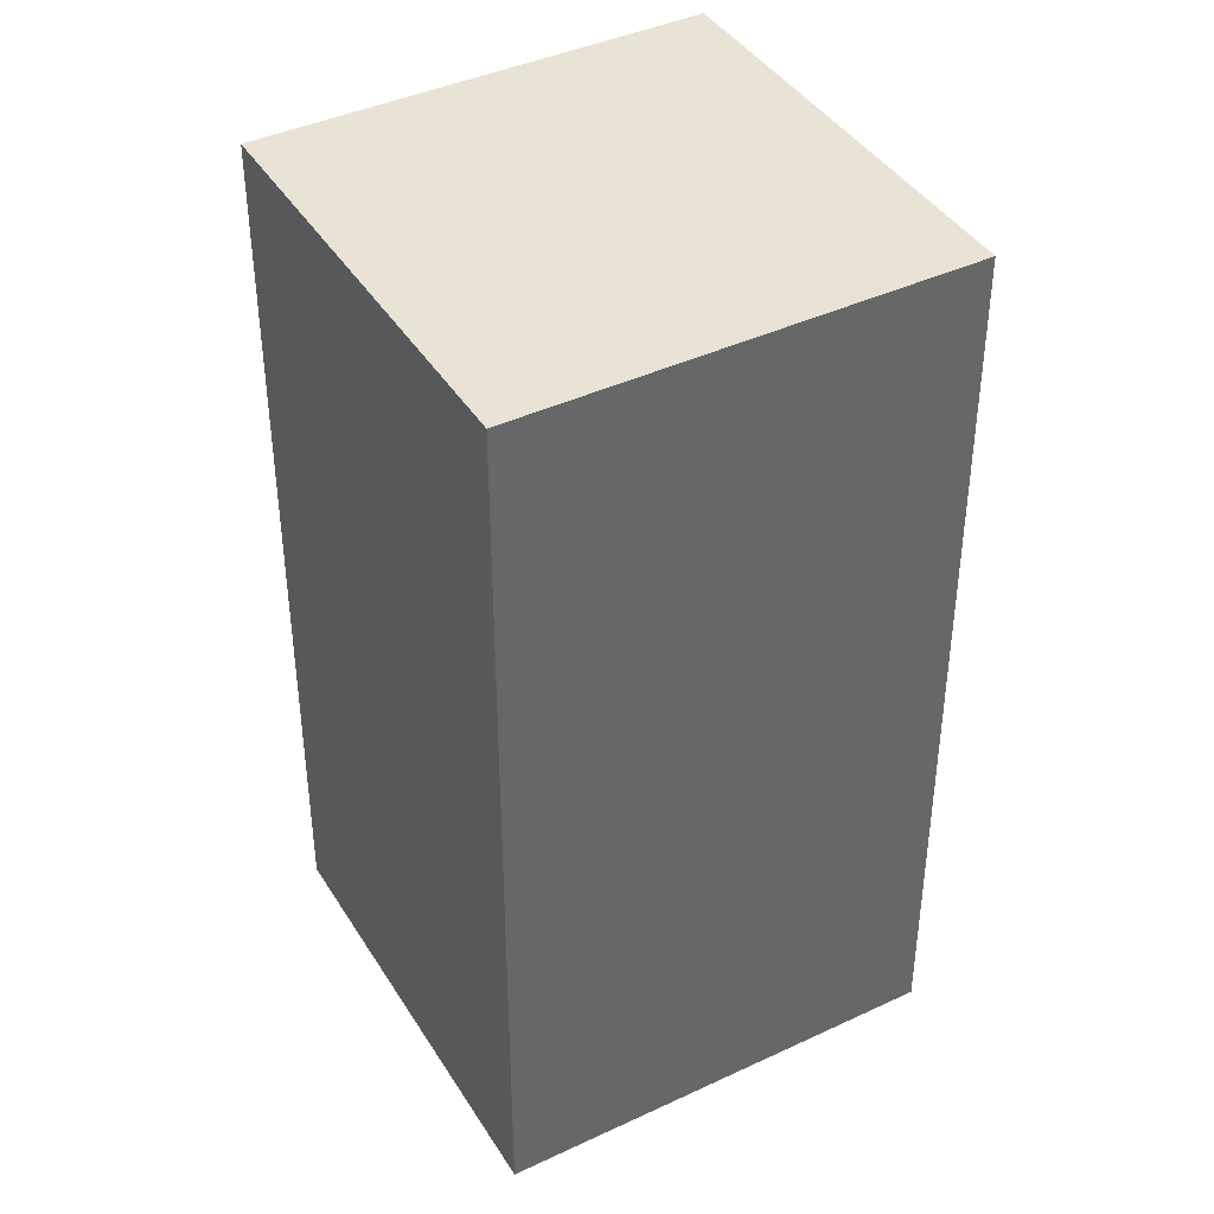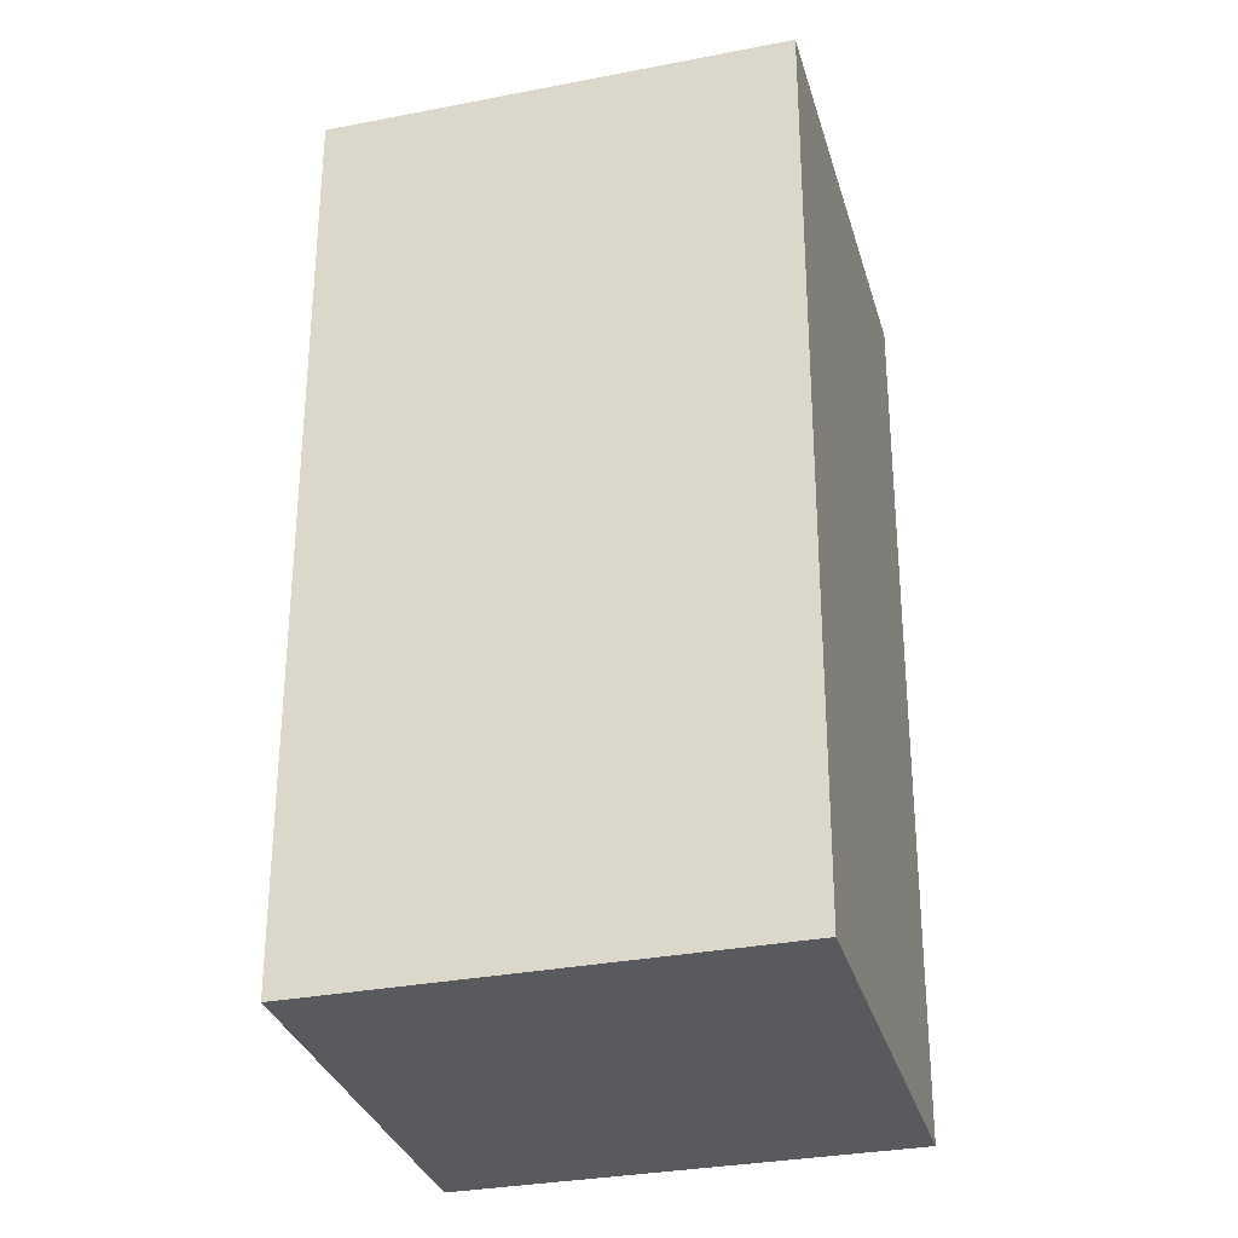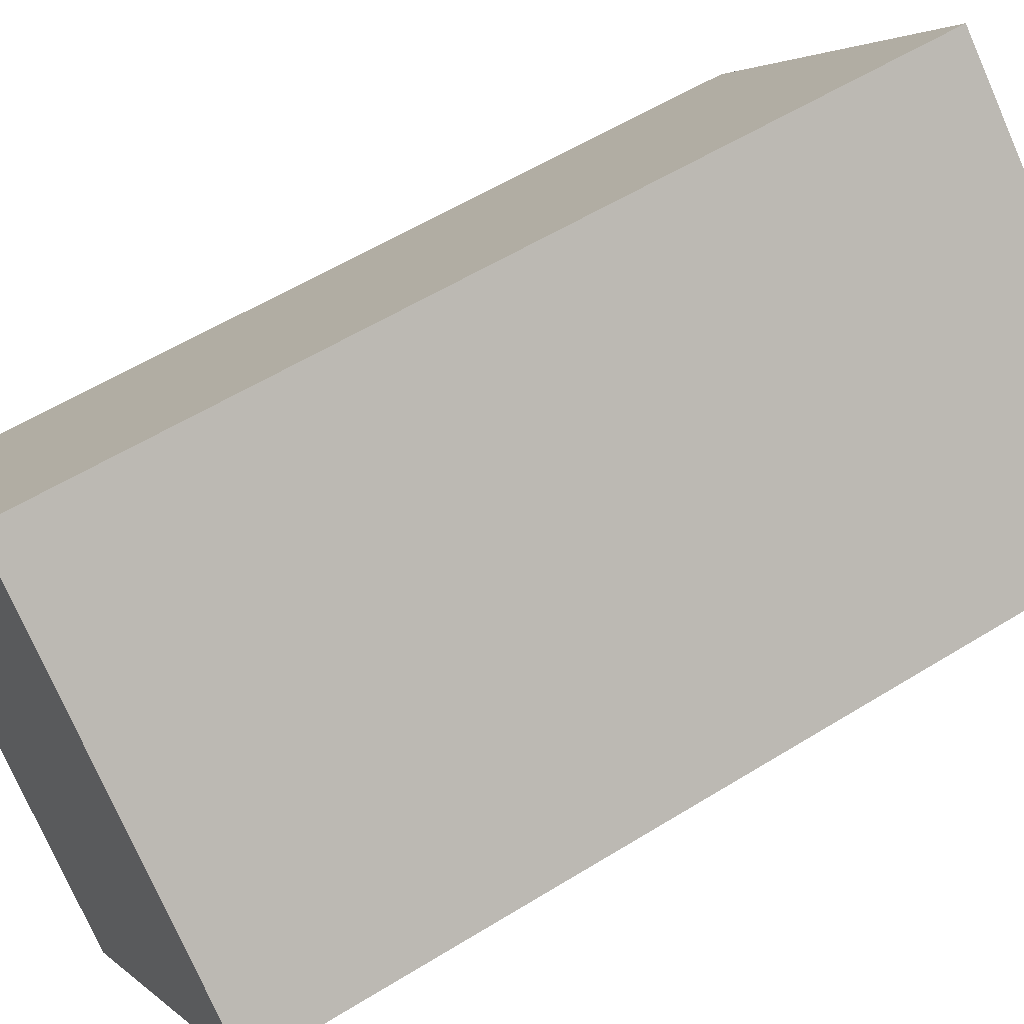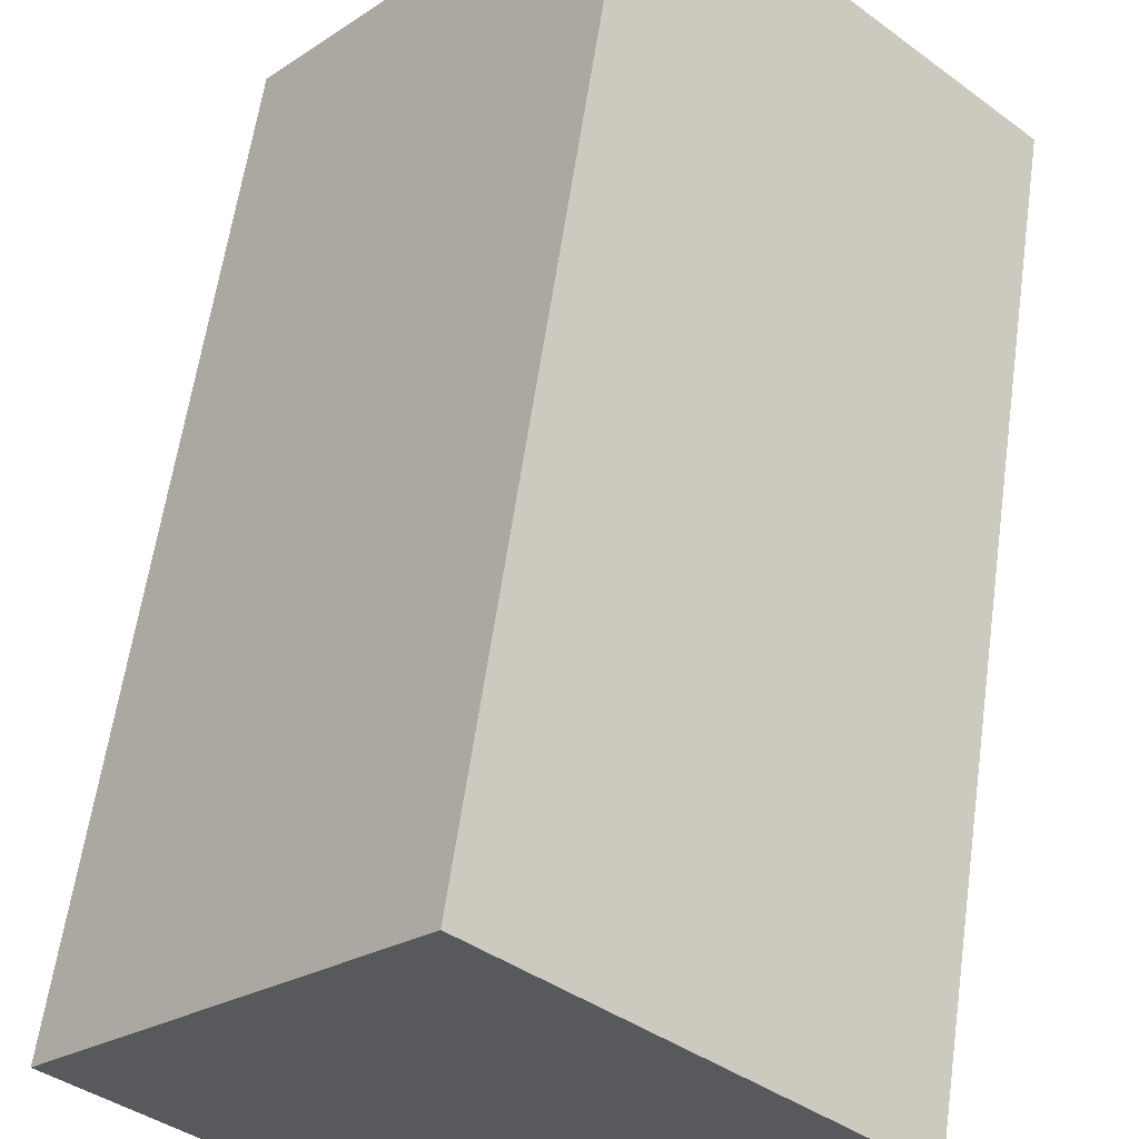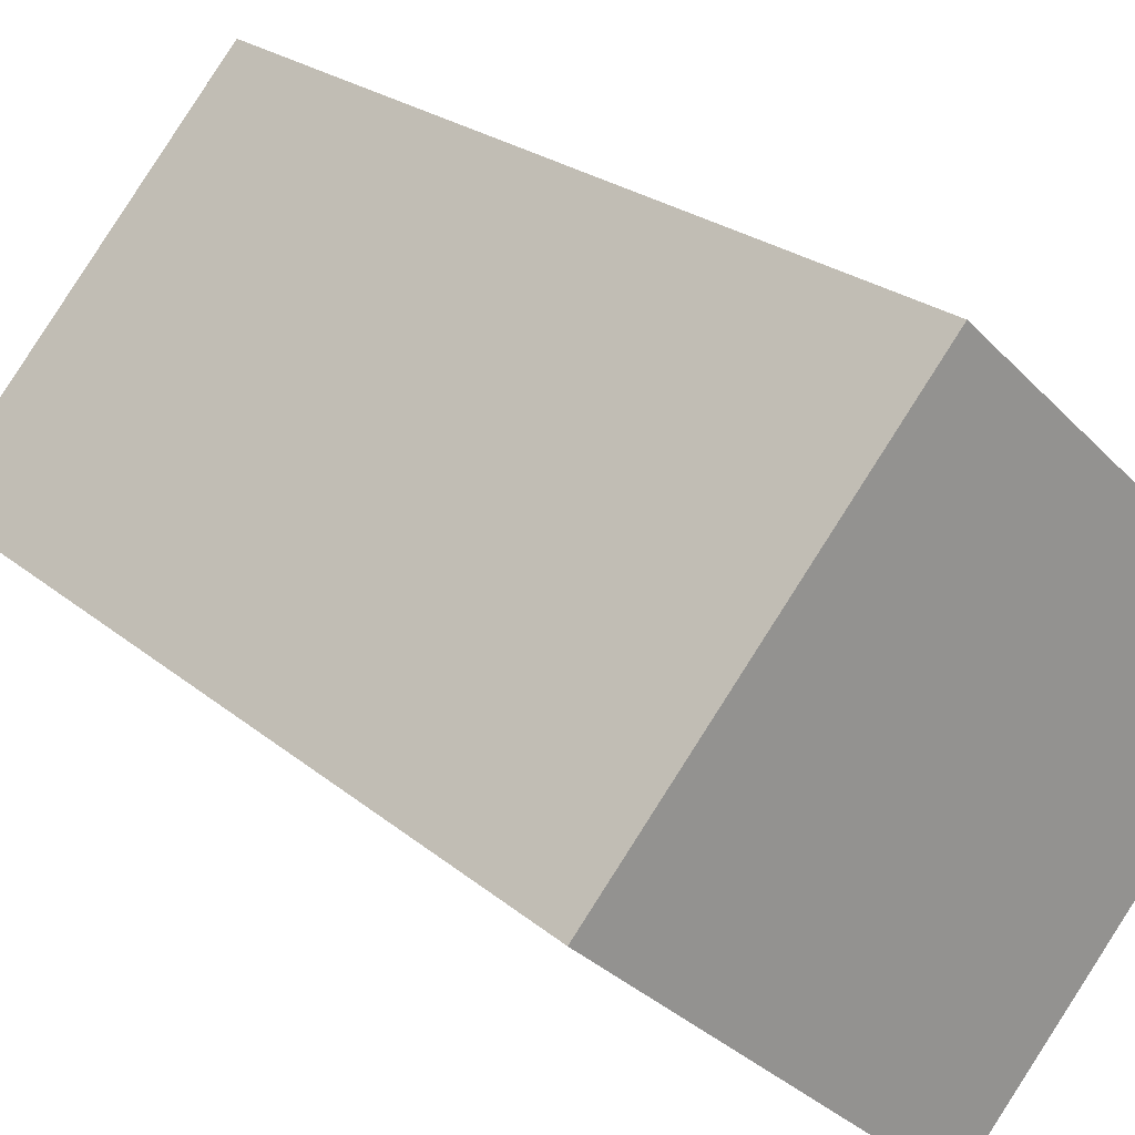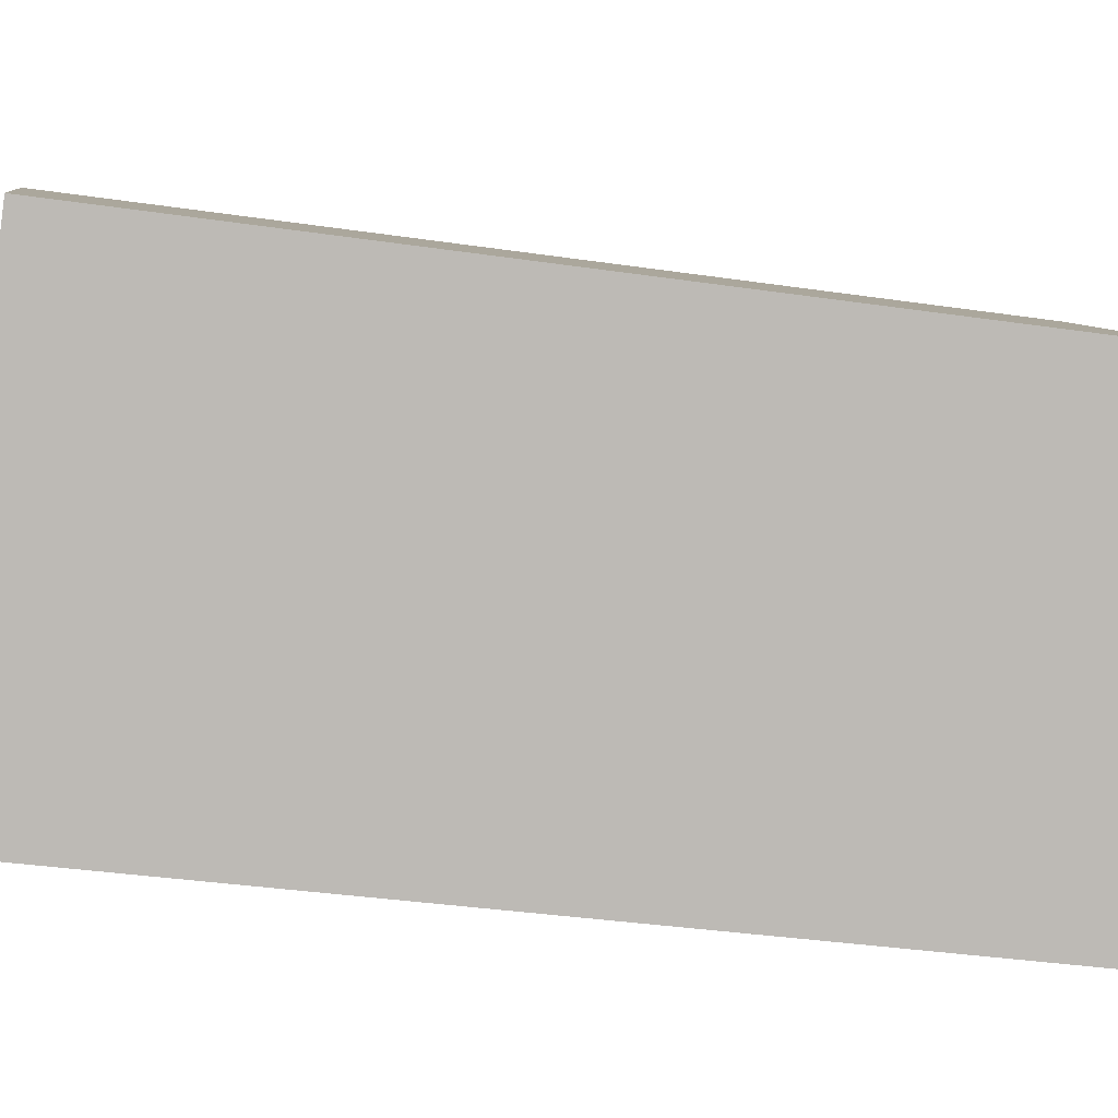
<metadata>
{"format":"obj","ext":"obj","renderer":"f3d","projection":"perspective","resolution":1024,"background":"white","views":[{"elev":41.0,"azim":18.5,"up":"+Y"},{"elev":-31.1,"azim":-26.8,"up":"+Y"},{"elev":56.3,"azim":-123.0,"up":"+Z"},{"elev":60.2,"azim":-171.9,"up":"+Z"},{"elev":23.1,"azim":144.2,"up":"+Z"},{"elev":-35.8,"azim":-101.0,"up":"+Z"}]}
</metadata>
<code>
v  0 1.954 1.196e-16
v  1.409 1.954 -0.076
v  0.67 1.954 -0.751
v  0.739 1.954 0.675
v  0.67 4.599e-17 -0.751
v  0 0 0
v  0.739 -4.133e-17 0.675
v  1.409 4.654e-18 -0.076
g defaultobject
f 1 2 3
f 2 1 4
f 5 1 3
f 1 5 6
f 6 4 1
f 4 6 7
f 7 2 4
f 2 7 8
f 8 3 2
f 3 8 5
f 8 6 5
f 6 8 7

</code>
